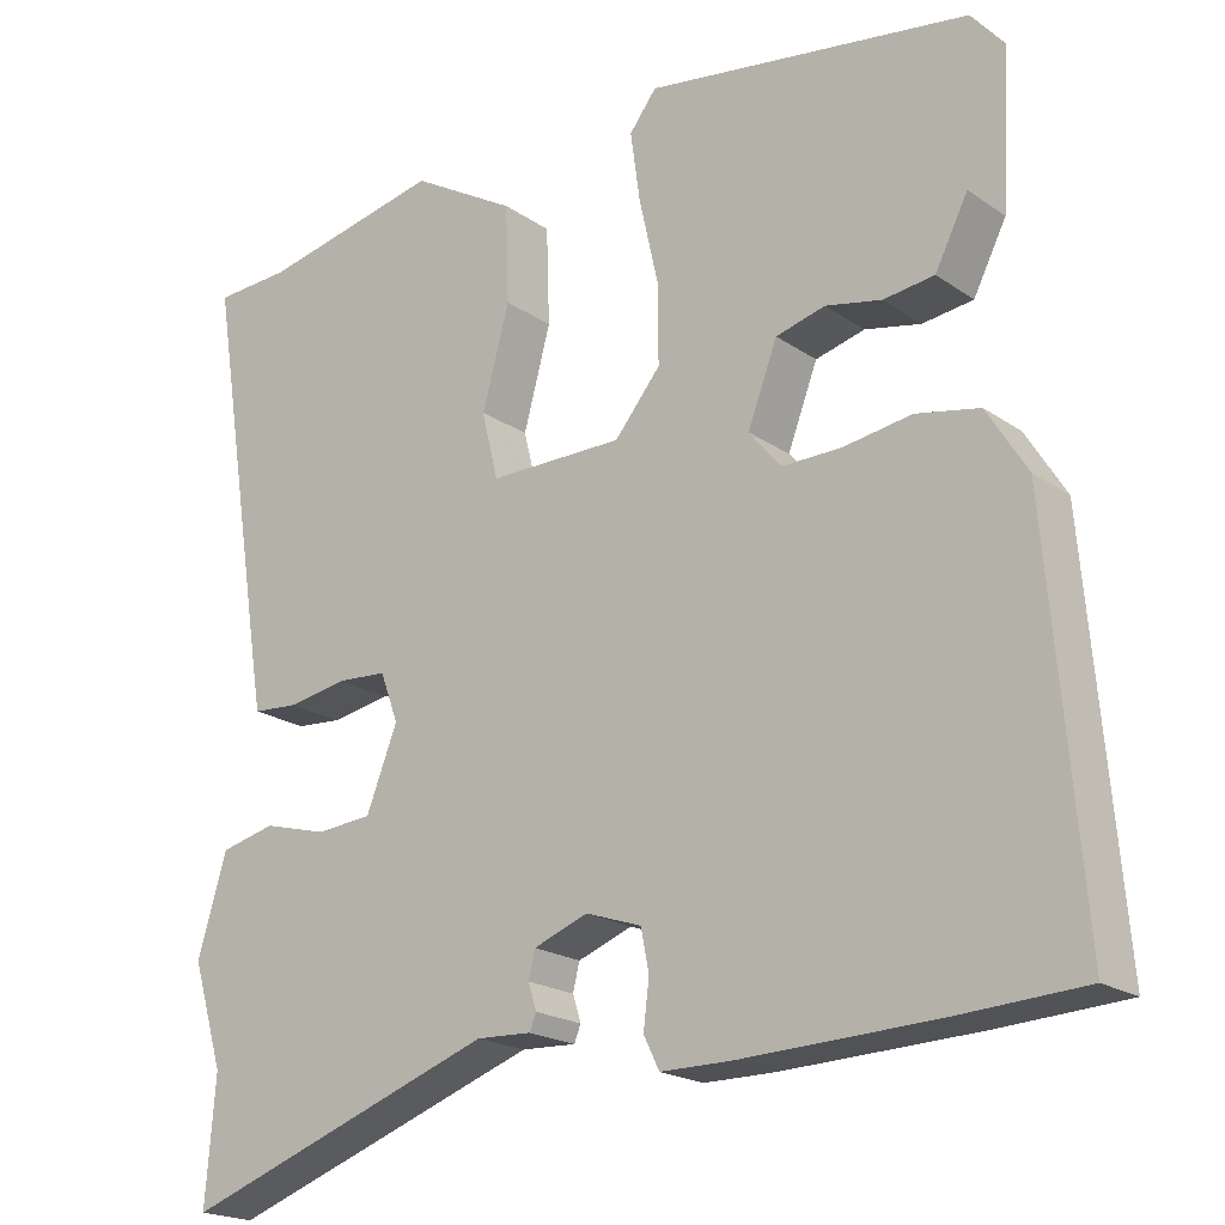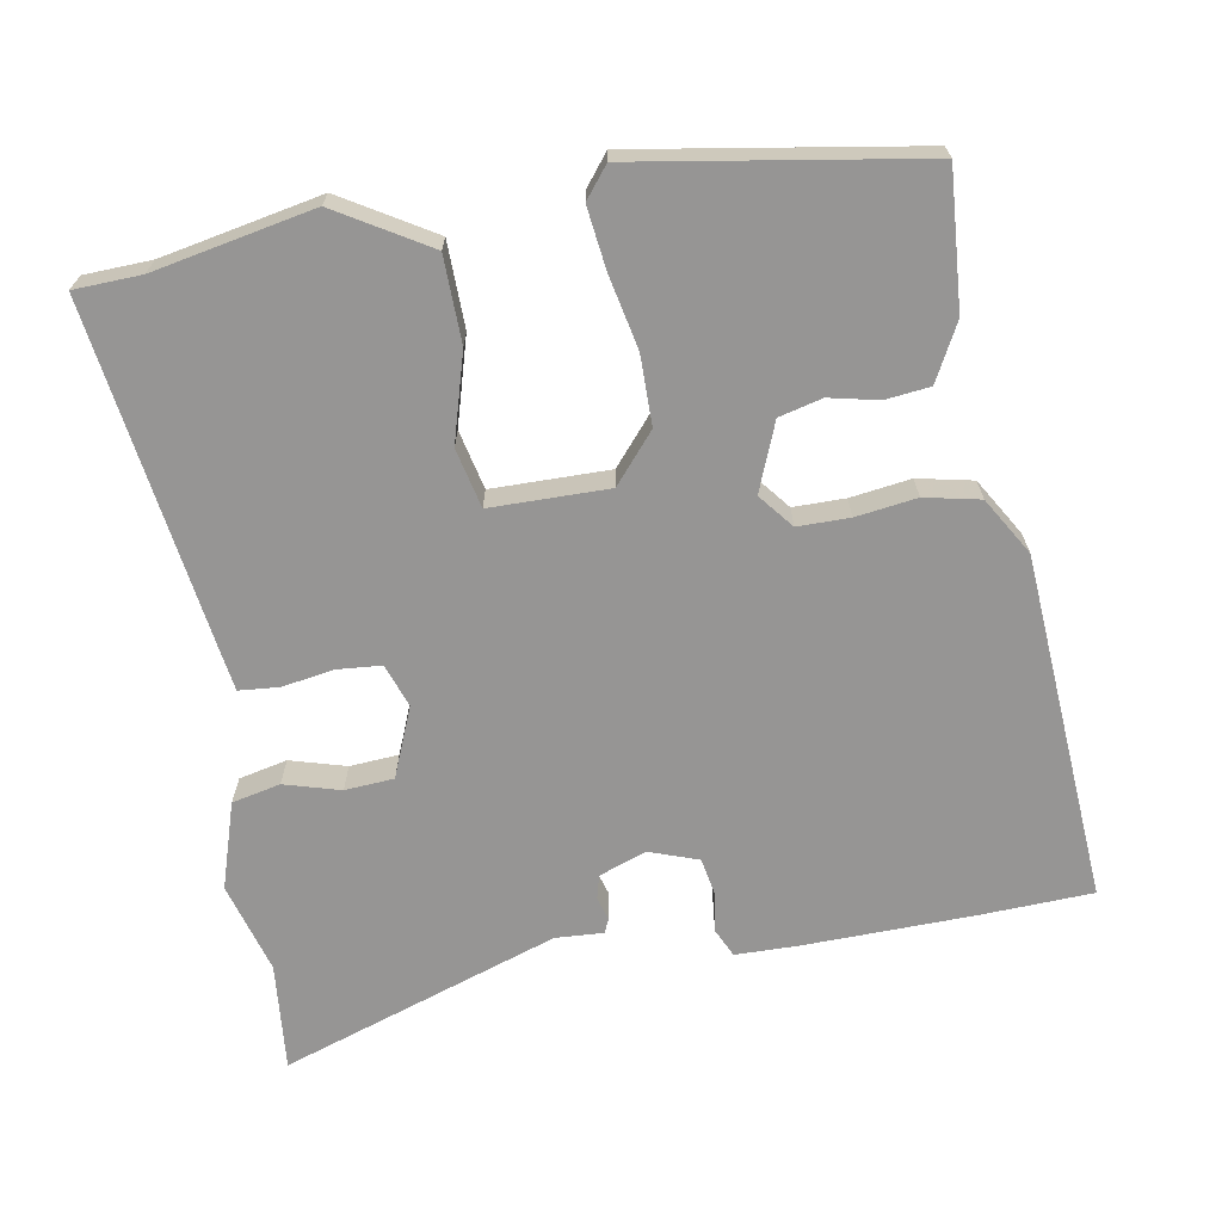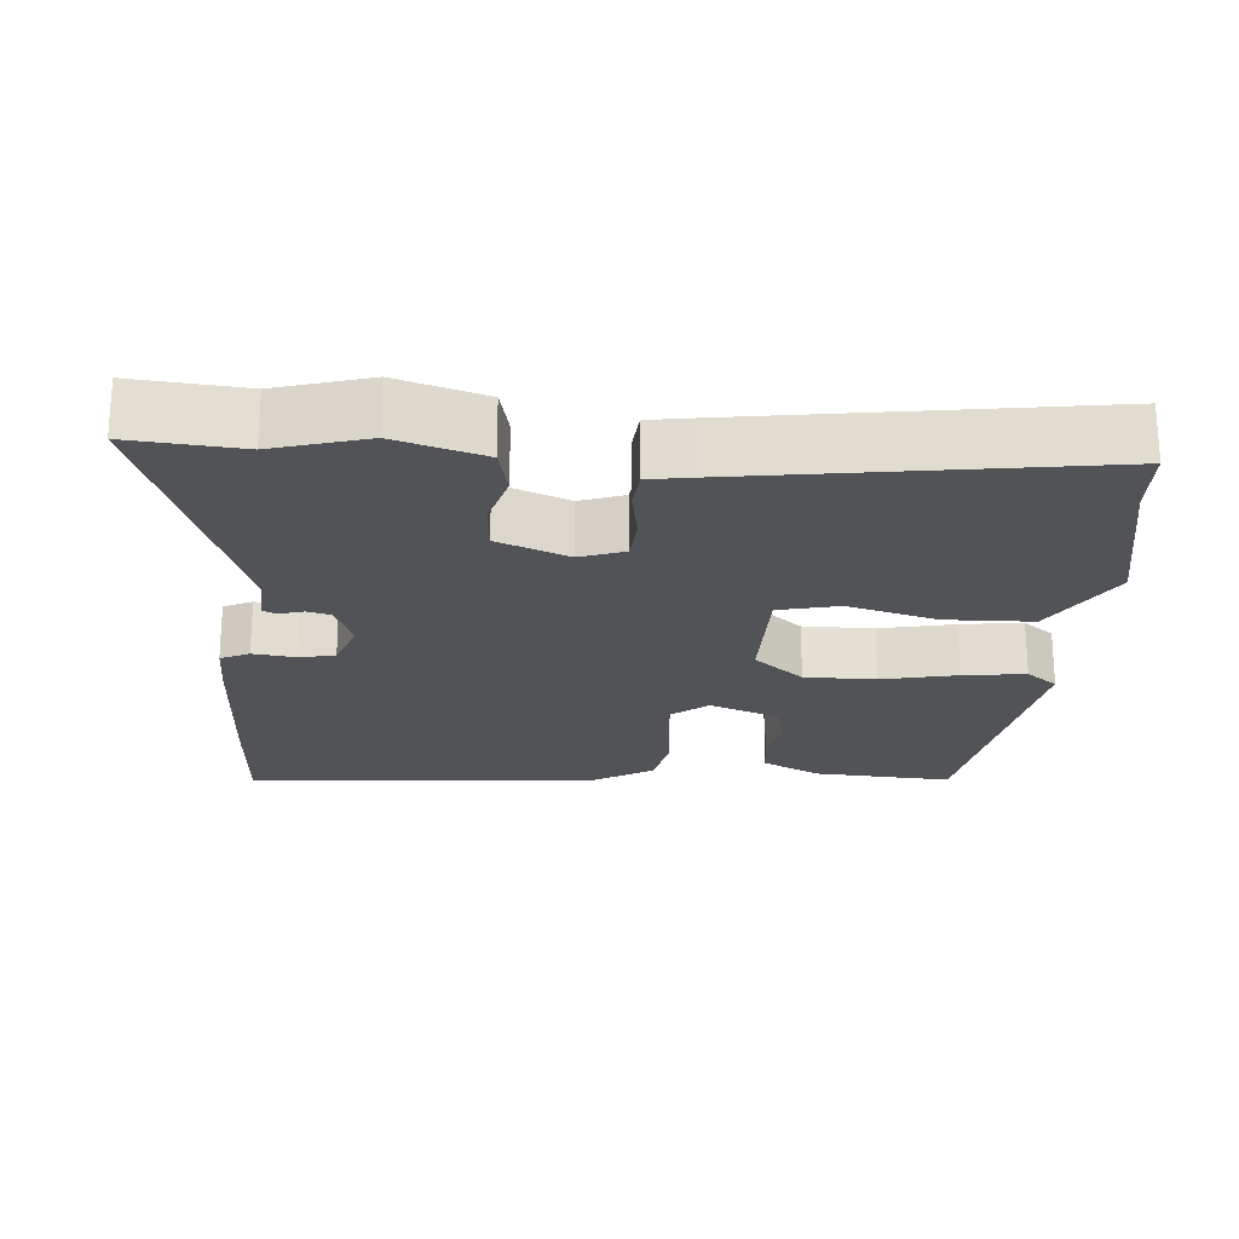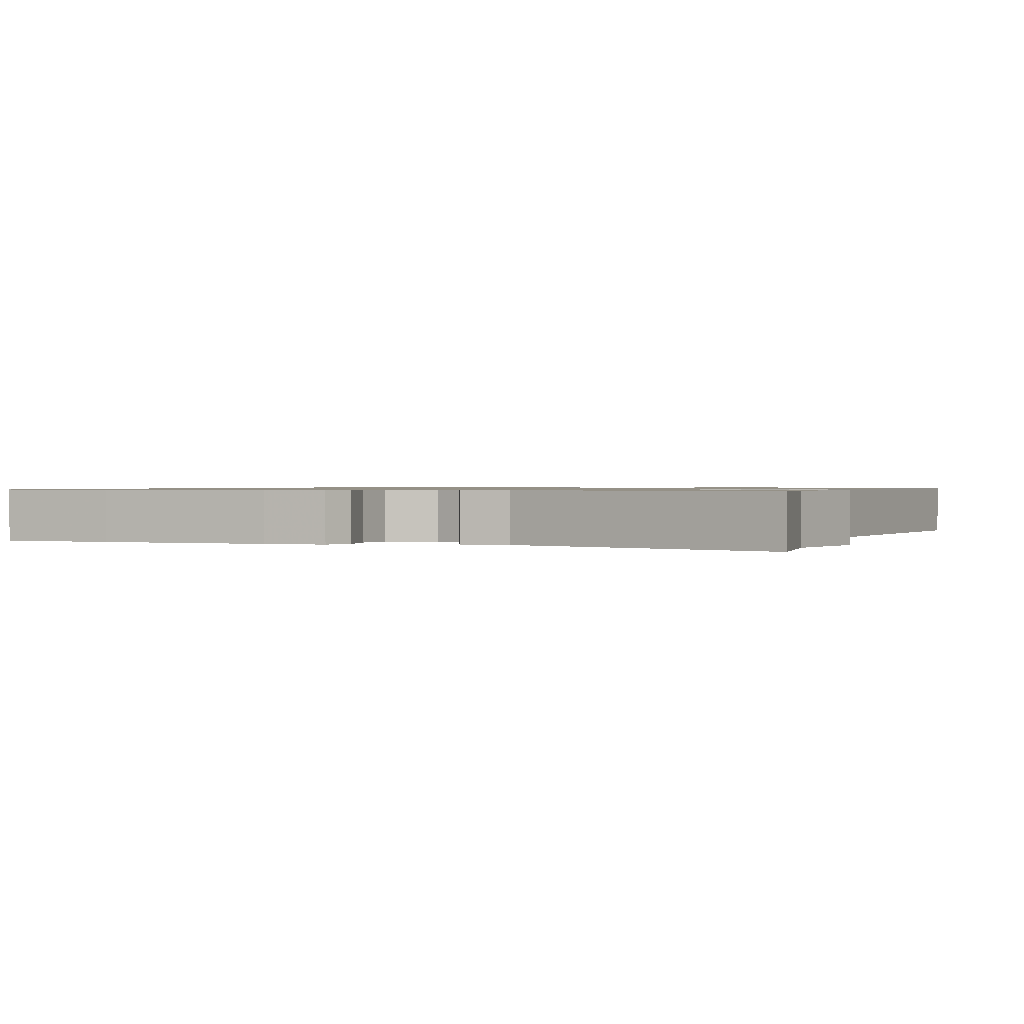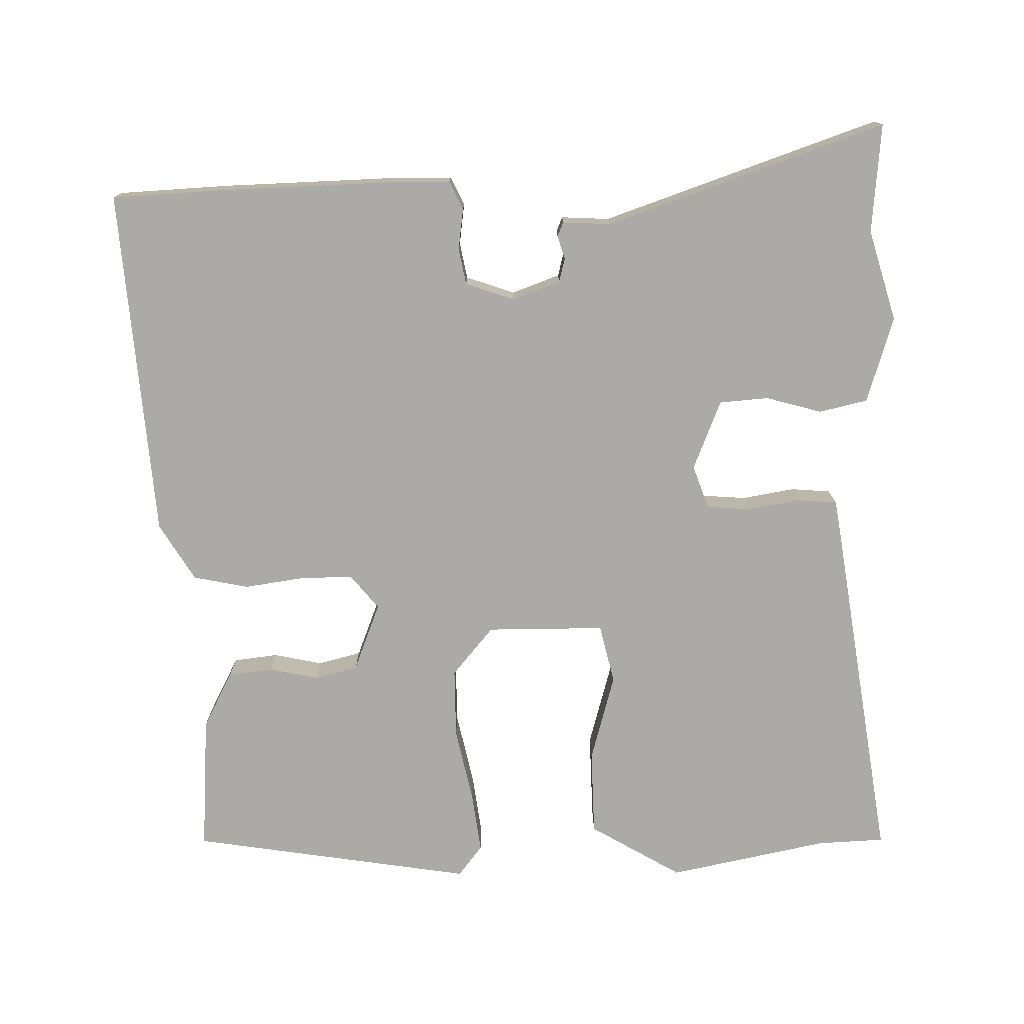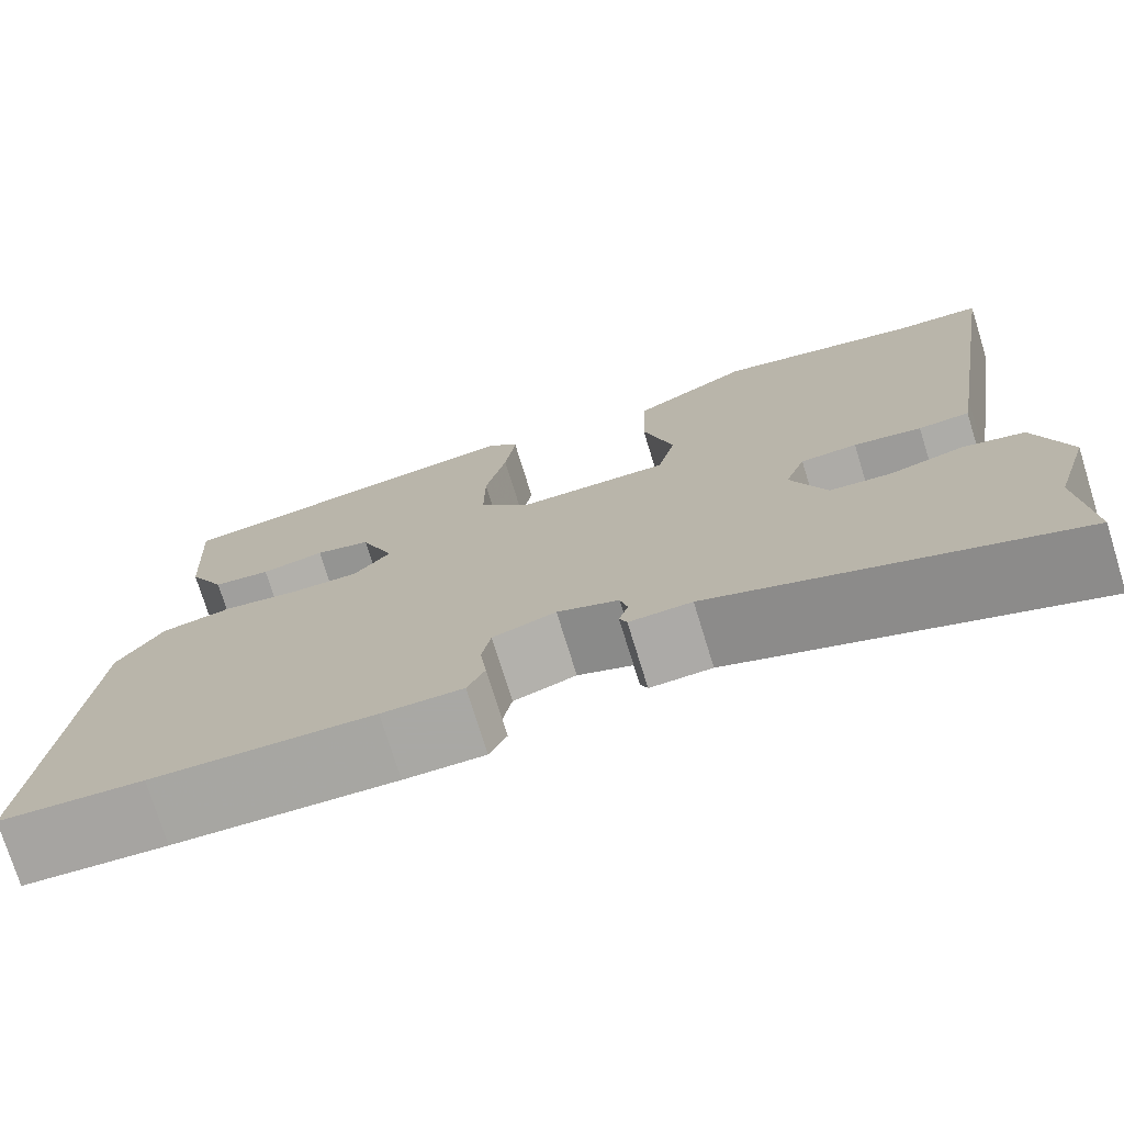
<metadata>
{"format":"obj","ext":"obj","renderer":"f3d","projection":"perspective","resolution":1024,"background":"white","views":[{"elev":-19.9,"azim":38.6,"up":"+Z"},{"elev":-67.6,"azim":9.0,"up":"+Y"},{"elev":-22.1,"azim":-94.9,"up":"+Y"},{"elev":0.9,"azim":-161.2,"up":"+Y"},{"elev":-75.9,"azim":-179.5,"up":"+Y"},{"elev":-75.0,"azim":-162.8,"up":"+Z"}]}
</metadata>
<code>
v -0.507 0.07 -0.588
v -0.495 0.07 -0.437
v -0.533 0.07 -0.311
v -0.497 0.07 -0.191
v -0.43 0.07 -0.175
v -0.352 0.07 -0.196
v -0.284 0.07 -0.19
v -0.246 0.07 -0.093
v -0.268 0.07 -0.033
v -0.329 0.07 -0.029
v -0.402 0.07 -0.042
v -0.457 0.07 -0.038
v -0.467 0.07 0.022
v -0.542 0.07 0.498
v -0.449 0.07 0.503
v -0.228 0.07 0.55
v -0.1 0.07 0.476
v -0.096 0.07 0.357
v -0.129 0.07 0.235
v -0.109 0.07 0.153
v 0.055 0.07 0.154
v 0.111 0.07 0.222
v 0.11 0.07 0.319
v 0.087 0.07 0.421
v 0.075 0.07 0.506
v 0.108 0.07 0.549
v 0.501 0.07 0.491
v 0.49 0.07 0.301
v 0.45 0.07 0.222
v 0.388 0.07 0.214
v 0.32 0.07 0.228
v 0.26 0.07 0.212
v 0.224 0.07 0.117
v 0.263 0.07 0.07
v 0.335 0.07 0.071
v 0.419 0.07 0.084
v 0.496 0.07 0.069
v 0.545 0.07 -0.01
v 0.586 0.07 -0.495
v 0.432 0.07 -0.504
v 0.194 0.07 -0.513
v 0.107 0.07 -0.513
v 0.088 0.07 -0.474
v 0.095 0.07 -0.417
v 0.085 0.07 -0.367
v 0.017 0.07 -0.344
v -0.049 0.07 -0.369
v -0.057 0.07 -0.402
v -0.047 0.07 -0.434
v -0.055 0.07 -0.454
v -0.122 0.07 -0.451
v -0.507 0 -0.588
v -0.495 0 -0.437
v -0.533 0 -0.311
v -0.497 0 -0.191
v -0.43 0 -0.175
v -0.352 0 -0.196
v -0.284 0 -0.19
v -0.246 0 -0.093
v -0.268 0 -0.033
v -0.329 0 -0.029
v -0.402 0 -0.042
v -0.457 0 -0.038
v -0.467 0 0.022
v -0.542 0 0.498
v -0.449 0 0.503
v -0.228 0 0.55
v -0.1 0 0.476
v -0.096 0 0.357
v -0.129 0 0.235
v -0.109 0 0.153
v 0.055 0 0.154
v 0.111 0 0.222
v 0.11 0 0.319
v 0.087 0 0.421
v 0.075 0 0.506
v 0.108 0 0.549
v 0.501 0 0.491
v 0.49 0 0.301
v 0.45 0 0.222
v 0.388 0 0.214
v 0.32 0 0.228
v 0.26 0 0.212
v 0.224 0 0.117
v 0.263 0 0.07
v 0.335 0 0.071
v 0.419 0 0.084
v 0.496 0 0.069
v 0.545 0 -0.01
v 0.586 0 -0.495
v 0.432 0 -0.504
v 0.194 0 -0.513
v 0.107 0 -0.513
v 0.088 0 -0.474
v 0.095 0 -0.417
v 0.085 0 -0.367
v 0.017 0 -0.344
v -0.049 0 -0.369
v -0.057 0 -0.402
v -0.047 0 -0.434
v -0.055 0 -0.454
v -0.122 0 -0.451
f 48 49 50 51
f 51 1 2
f 48 51 2
f 47 48 2
f 4 5 6
f 3 4 6
f 2 3 6
f 47 2 6
f 46 47 6
f 45 46 6 7
f 42 43 44
f 41 42 44
f 40 41 44
f 39 40 44
f 38 39 44
f 37 38 44
f 36 37 44
f 35 36 44
f 34 35 44 45
f 45 7 8
f 34 45 8
f 33 34 8
f 29 30 31
f 28 29 31
f 27 28 31
f 26 27 31
f 25 26 31
f 24 25 31
f 23 24 31
f 22 23 31 32
f 21 22 32 33
f 17 18 19
f 16 17 19
f 15 16 19
f 15 19 20
f 14 15 20
f 13 14 20
f 12 13 20
f 11 12 20
f 10 11 20
f 20 21 33
f 10 20 33
f 9 10 33
f 8 9 33
f 102 101 100 99
f 53 52 102
f 53 102 99
f 53 99 98
f 57 56 55
f 57 55 54
f 57 54 53
f 57 53 98
f 57 98 97
f 58 57 97 96
f 95 94 93
f 95 93 92
f 95 92 91
f 95 91 90
f 95 90 89
f 95 89 88
f 95 88 87
f 95 87 86
f 96 95 86 85
f 59 58 96
f 59 96 85
f 59 85 84
f 82 81 80
f 82 80 79
f 82 79 78
f 82 78 77
f 82 77 76
f 82 76 75
f 82 75 74
f 83 82 74 73
f 84 83 73 72
f 70 69 68
f 70 68 67
f 70 67 66
f 71 70 66
f 71 66 65
f 71 65 64
f 71 64 63
f 71 63 62
f 71 62 61
f 84 72 71
f 84 71 61
f 84 61 60
f 84 60 59
f 1 52 53 2
f 2 53 54 3
f 3 54 55 4
f 4 55 56 5
f 5 56 57 6
f 6 57 58 7
f 7 58 59 8
f 8 59 60 9
f 9 60 61 10
f 10 61 62 11
f 11 62 63 12
f 12 63 64 13
f 13 64 65 14
f 14 65 66 15
f 15 66 67 16
f 16 67 68 17
f 17 68 69 18
f 18 69 70 19
f 19 70 71 20
f 20 71 72 21
f 21 72 73 22
f 22 73 74 23
f 23 74 75 24
f 24 75 76 25
f 25 76 77 26
f 26 77 78 27
f 27 78 79 28
f 28 79 80 29
f 29 80 81 30
f 30 81 82 31
f 31 82 83 32
f 32 83 84 33
f 33 84 85 34
f 34 85 86 35
f 35 86 87 36
f 36 87 88 37
f 37 88 89 38
f 38 89 90 39
f 39 90 91 40
f 40 91 92 41
f 41 92 93 42
f 42 93 94 43
f 43 94 95 44
f 44 95 96 45
f 45 96 97 46
f 46 97 98 47
f 47 98 99 48
f 48 99 100 49
f 49 100 101 50
f 50 101 102 51
f 51 102 52 1

</code>
